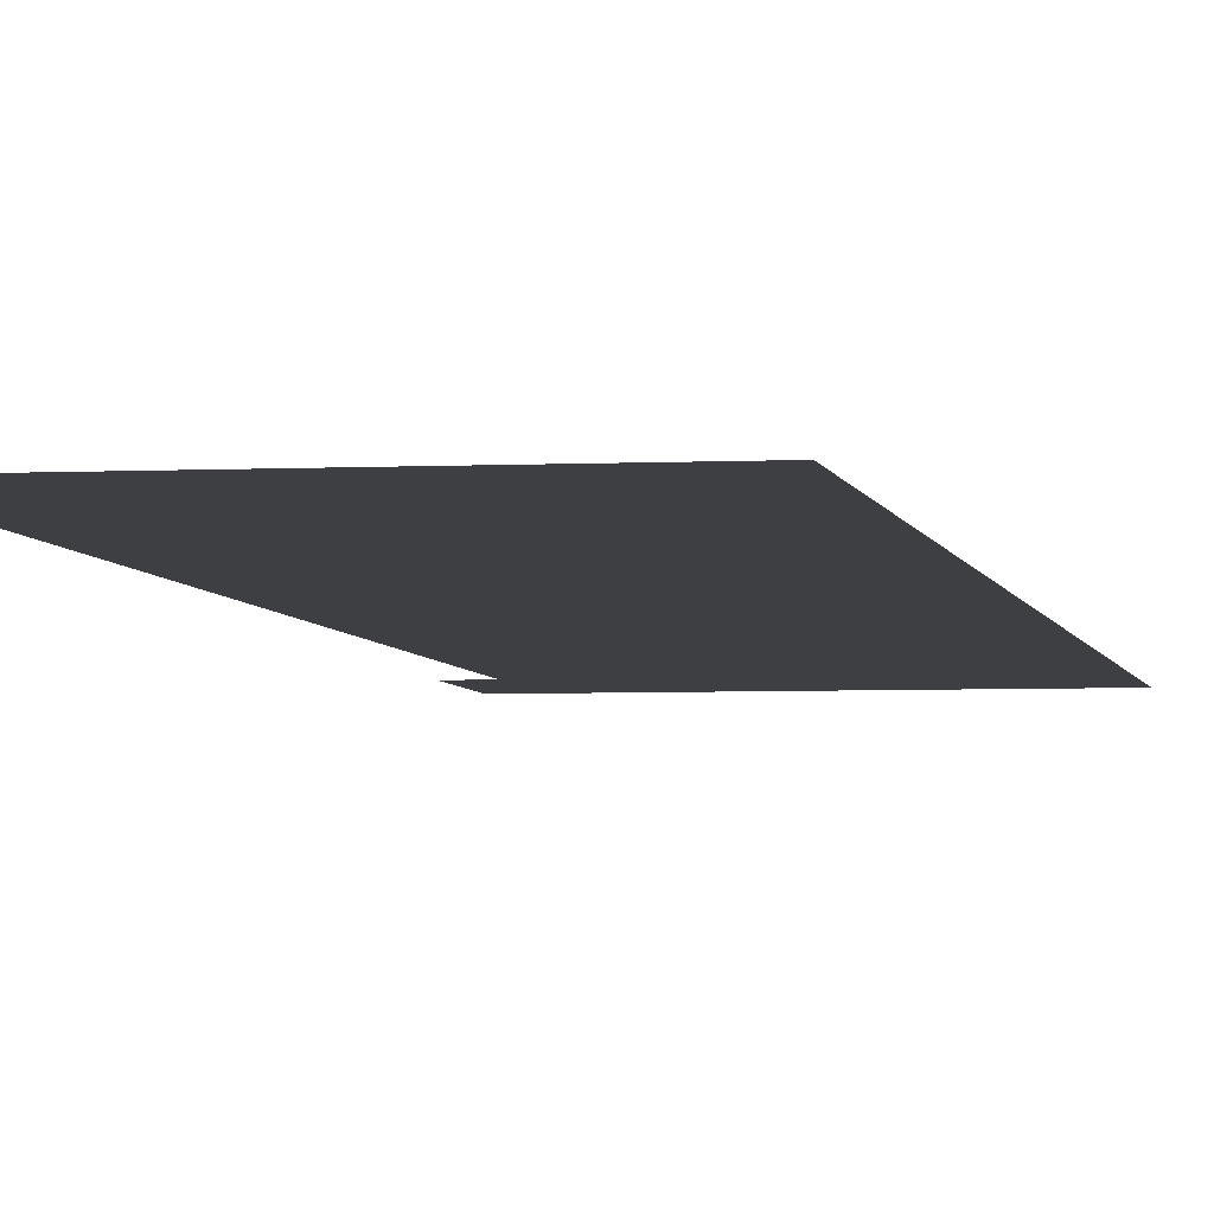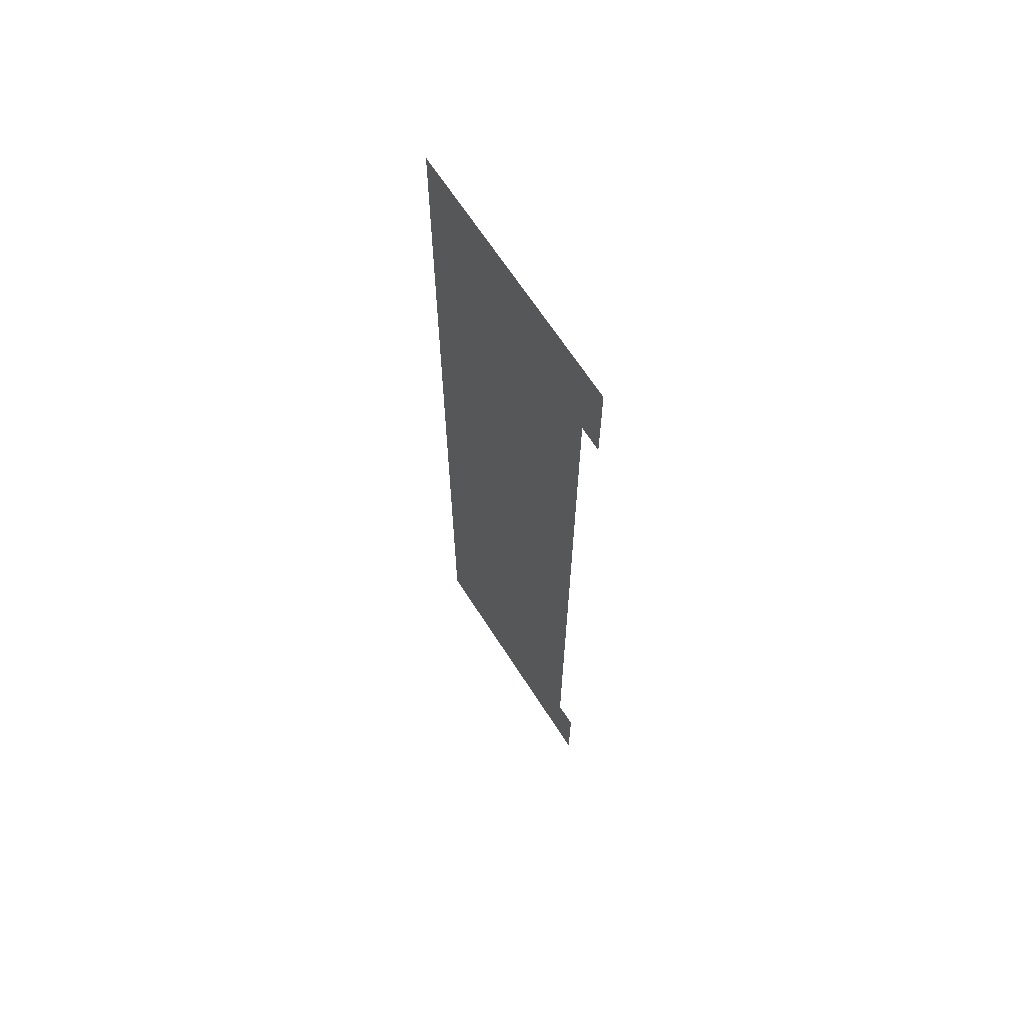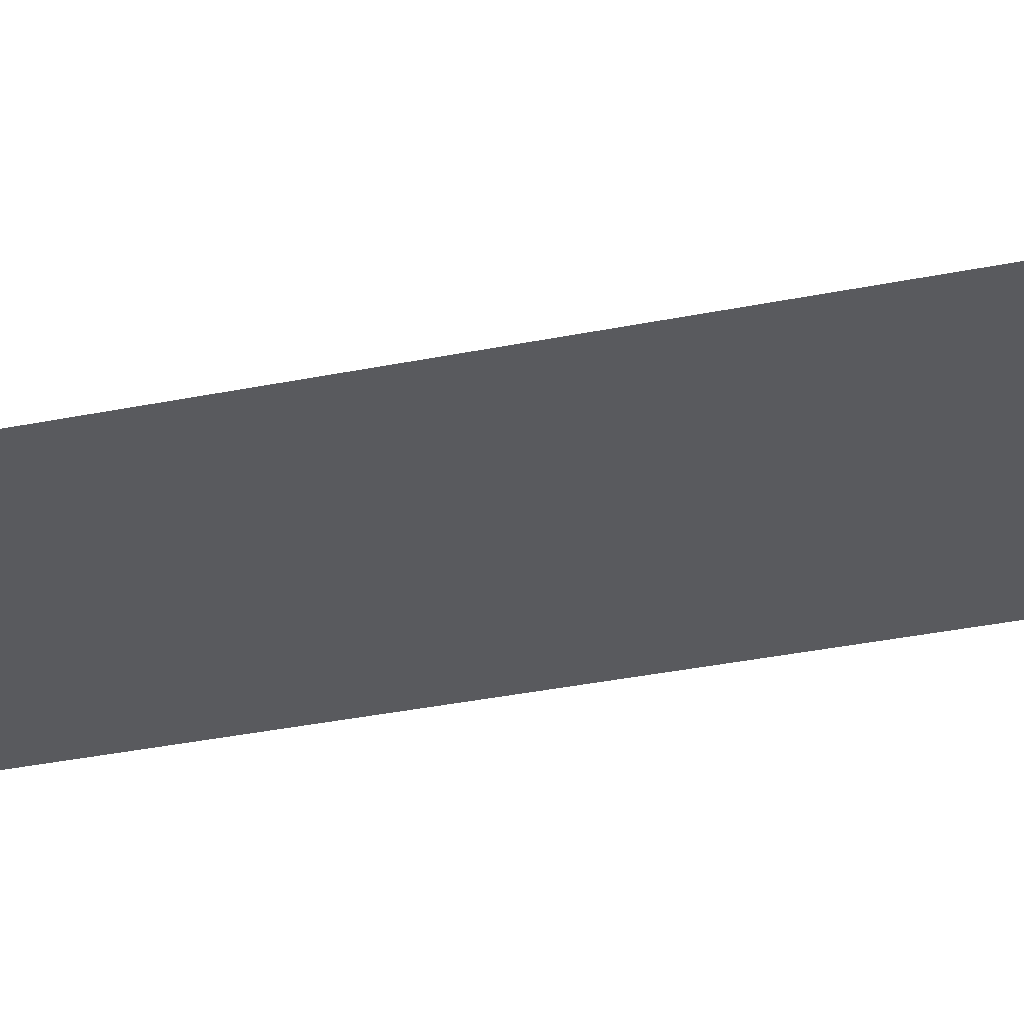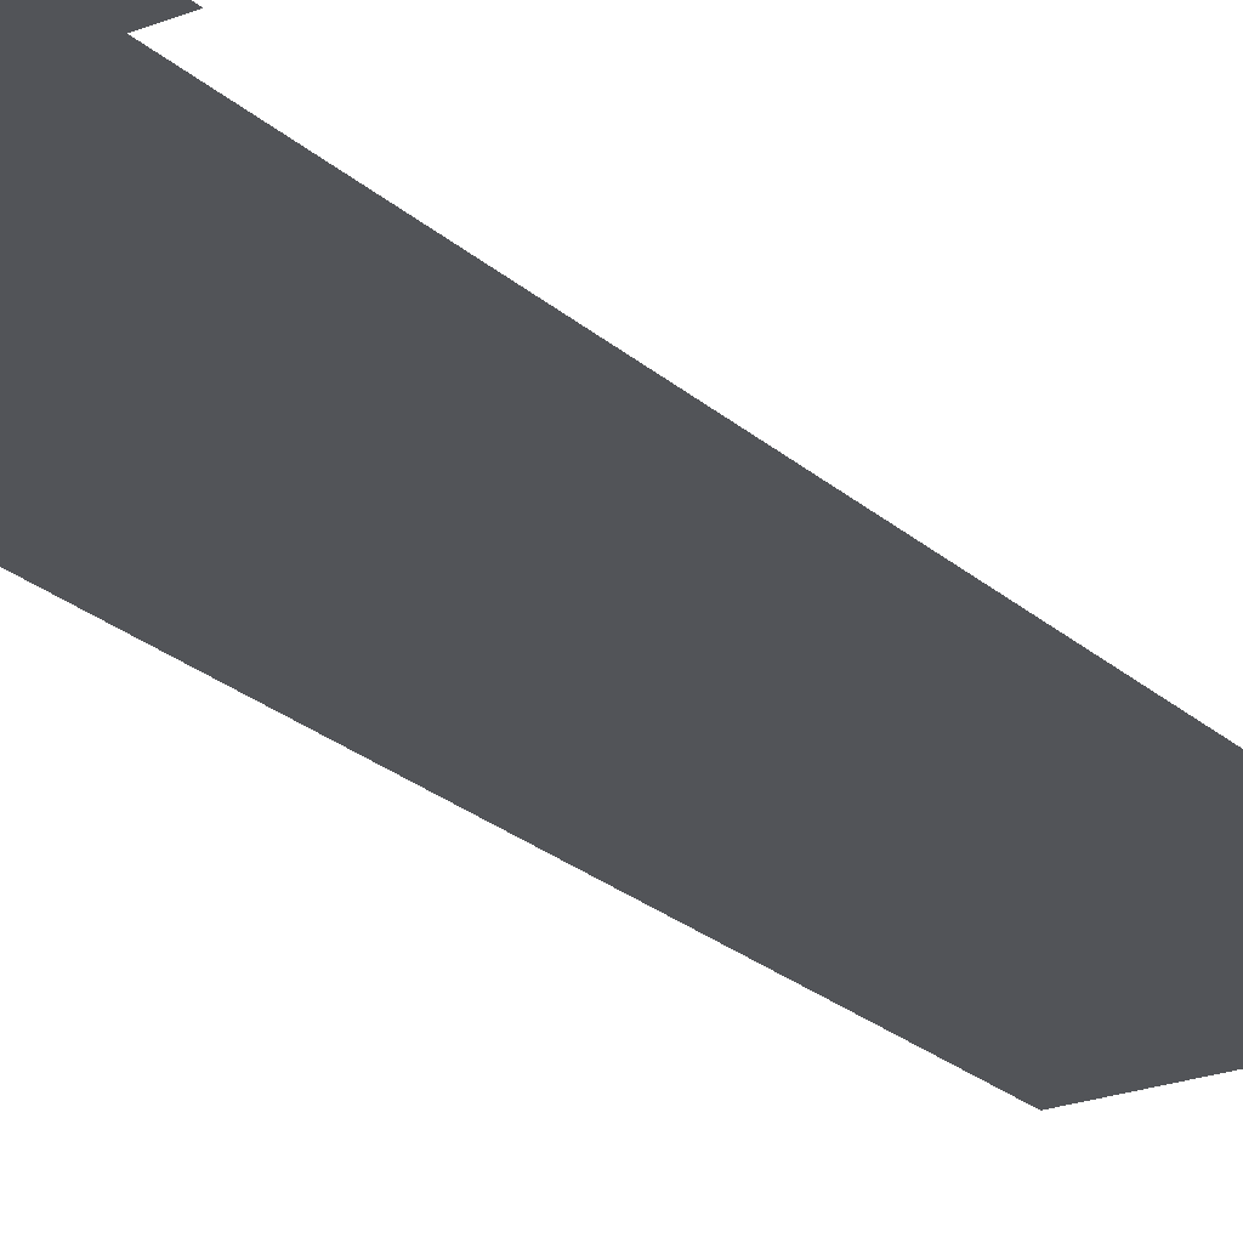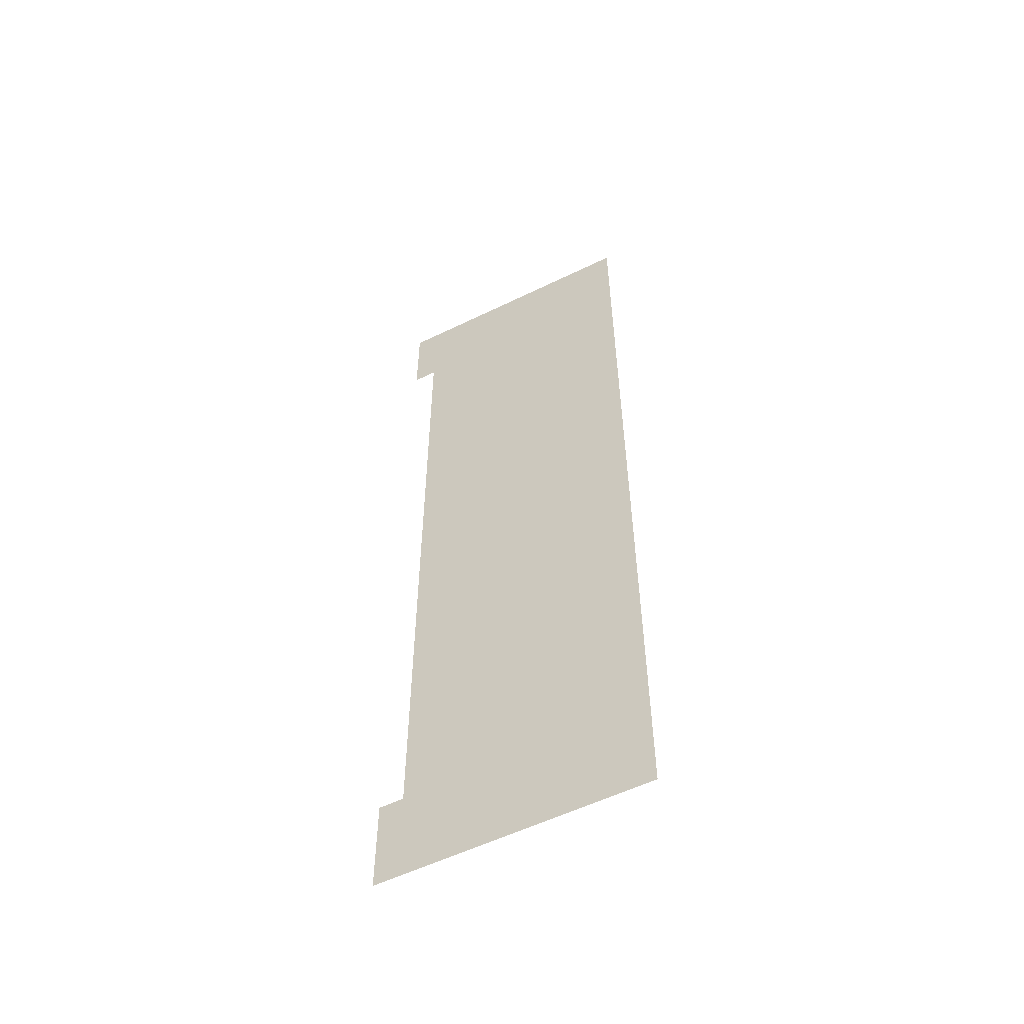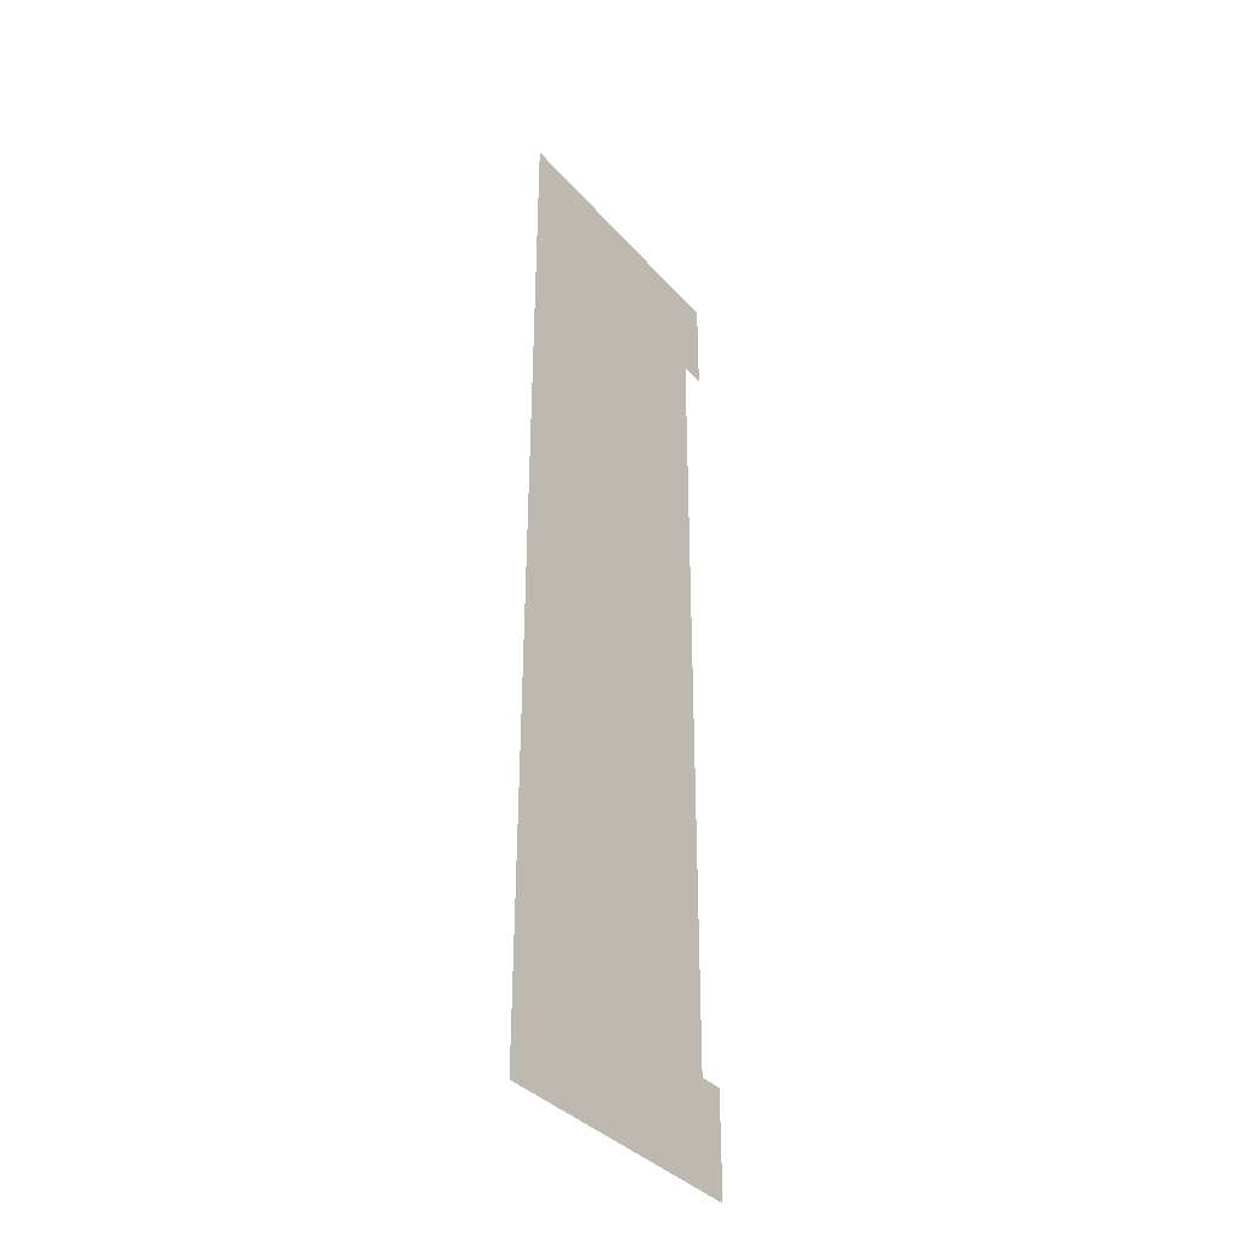
<metadata>
{"format":"obj","ext":"obj","renderer":"f3d","projection":"perspective","resolution":1024,"background":"white","views":[{"elev":-4.0,"azim":9.8,"up":"+Y"},{"elev":66.5,"azim":-122.7,"up":"+Z"},{"elev":-31.8,"azim":-73.5,"up":"+Y"},{"elev":-23.0,"azim":-146.1,"up":"+Y"},{"elev":-56.4,"azim":27.0,"up":"+Z"},{"elev":-37.4,"azim":126.0,"up":"+Z"}]}
</metadata>
<code>
v 0.07439 -0.04997 -0.02423
v 0.07434 -0.04997 -0.02403
v 0.07434 -0.04997 -0.02423
v 0.07489 -0.04997 -0.02403
v 0.07439 -0.04996 -0.02583
v 0.07489 -0.04996 -0.02603
v 0.07434 -0.04996 -0.02583
v 0.07434 -0.04996 -0.02603
f 1 3 2
f 1 2 4
f 5 1 4
f 5 4 6
f 7 5 6
f 7 6 8

</code>
